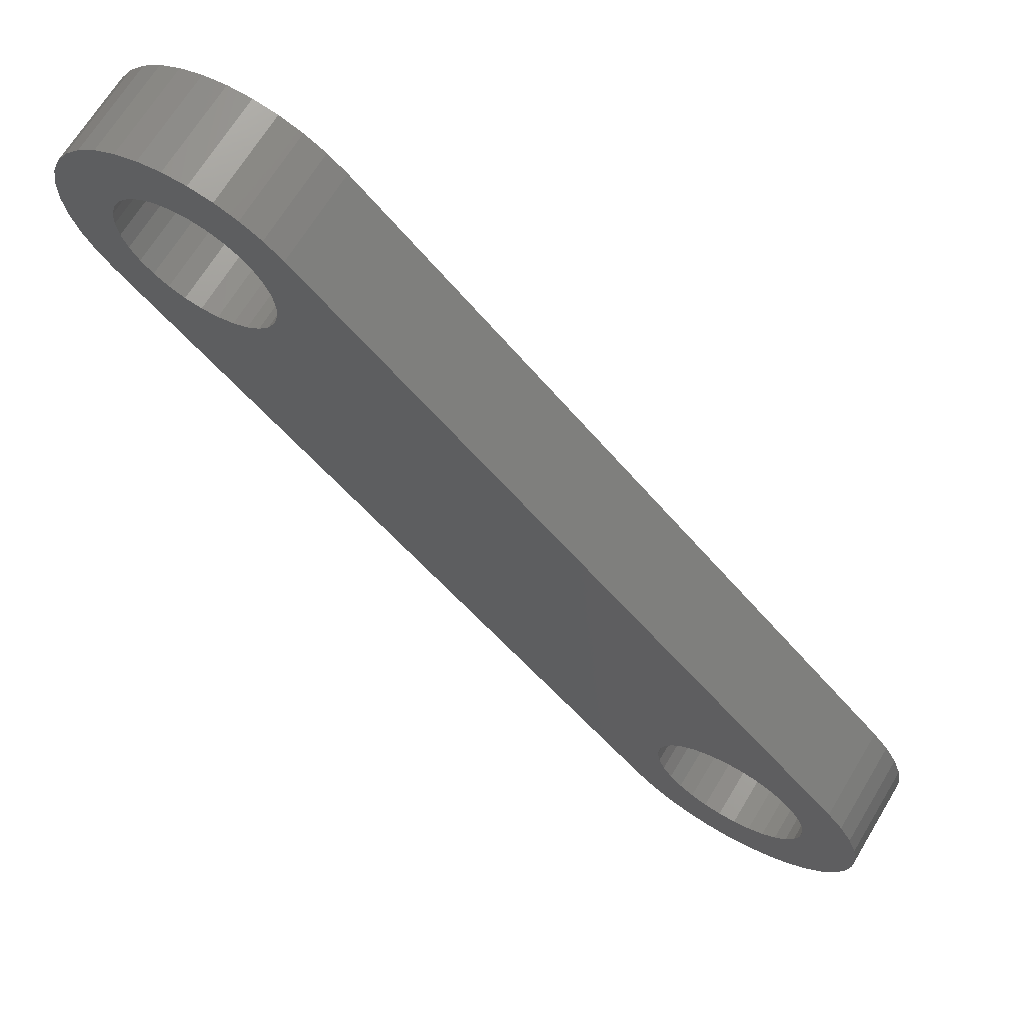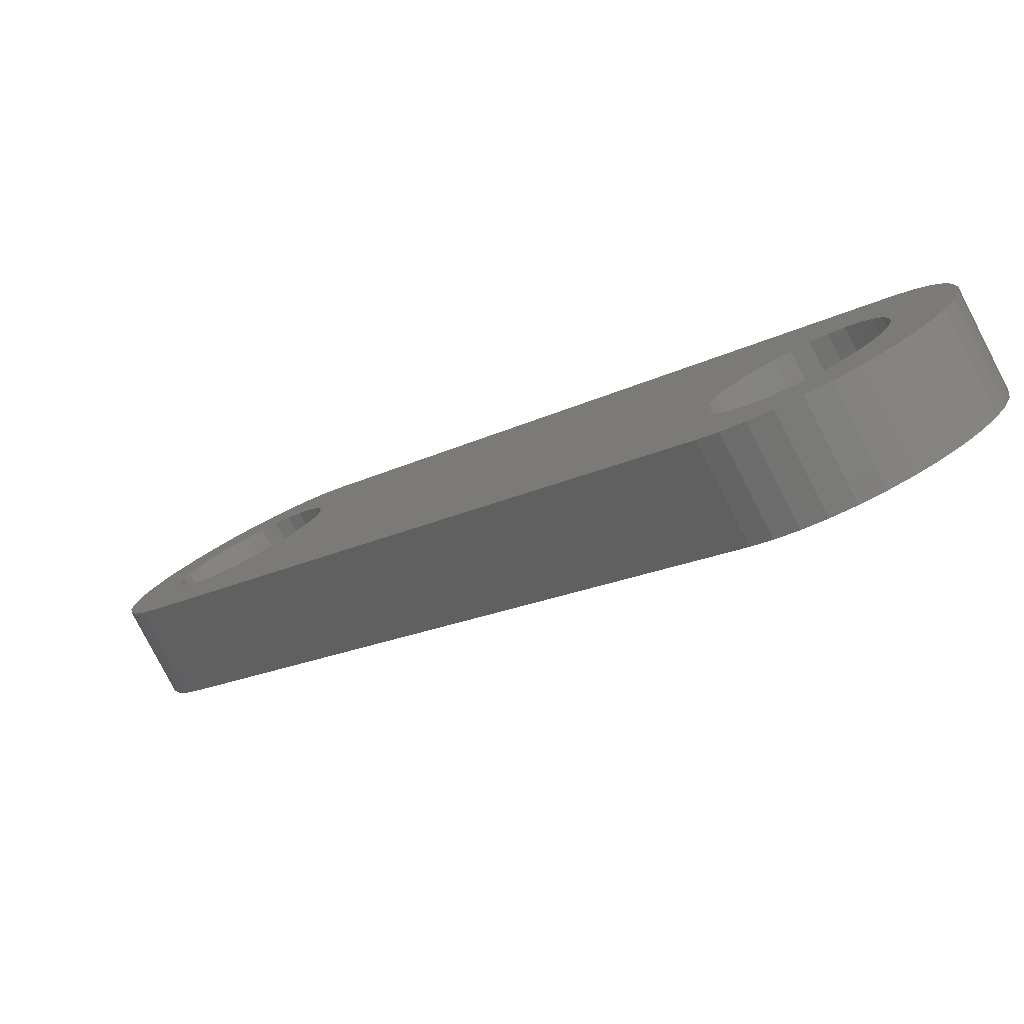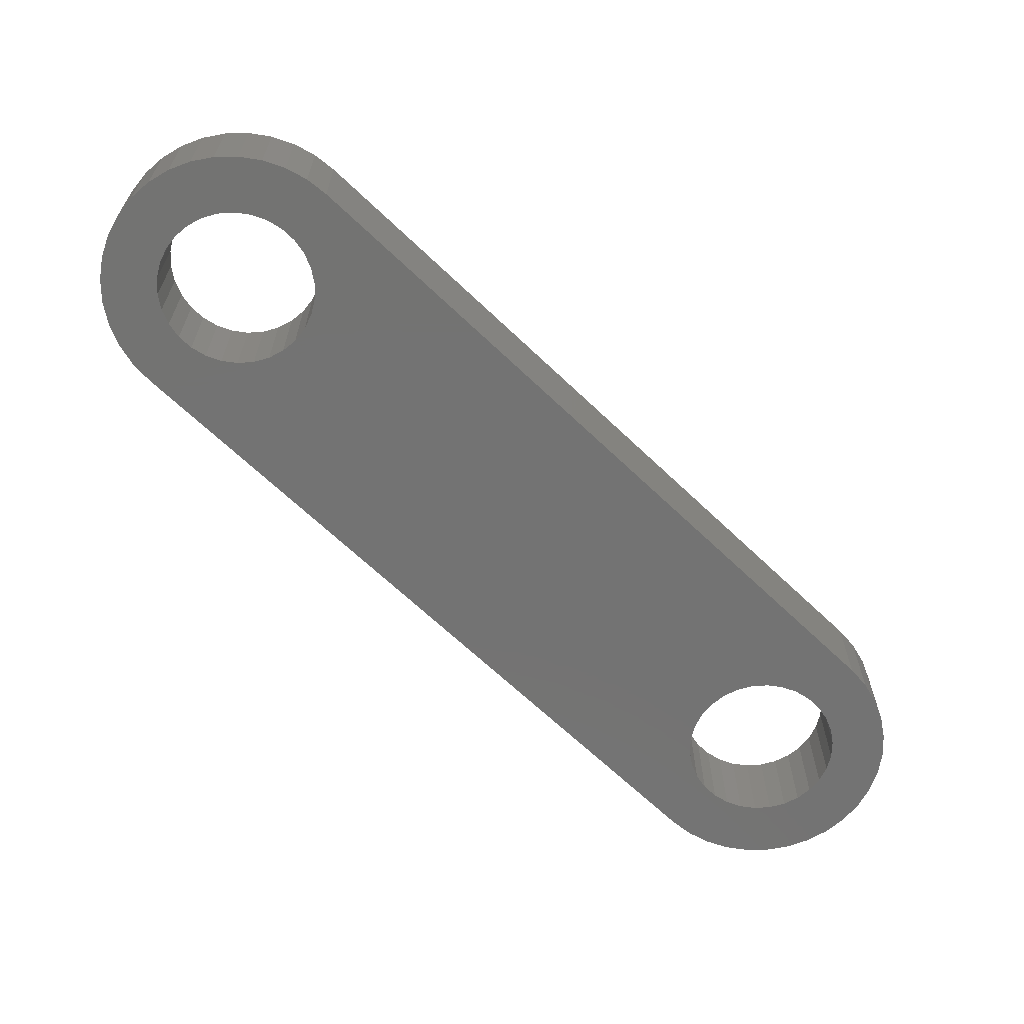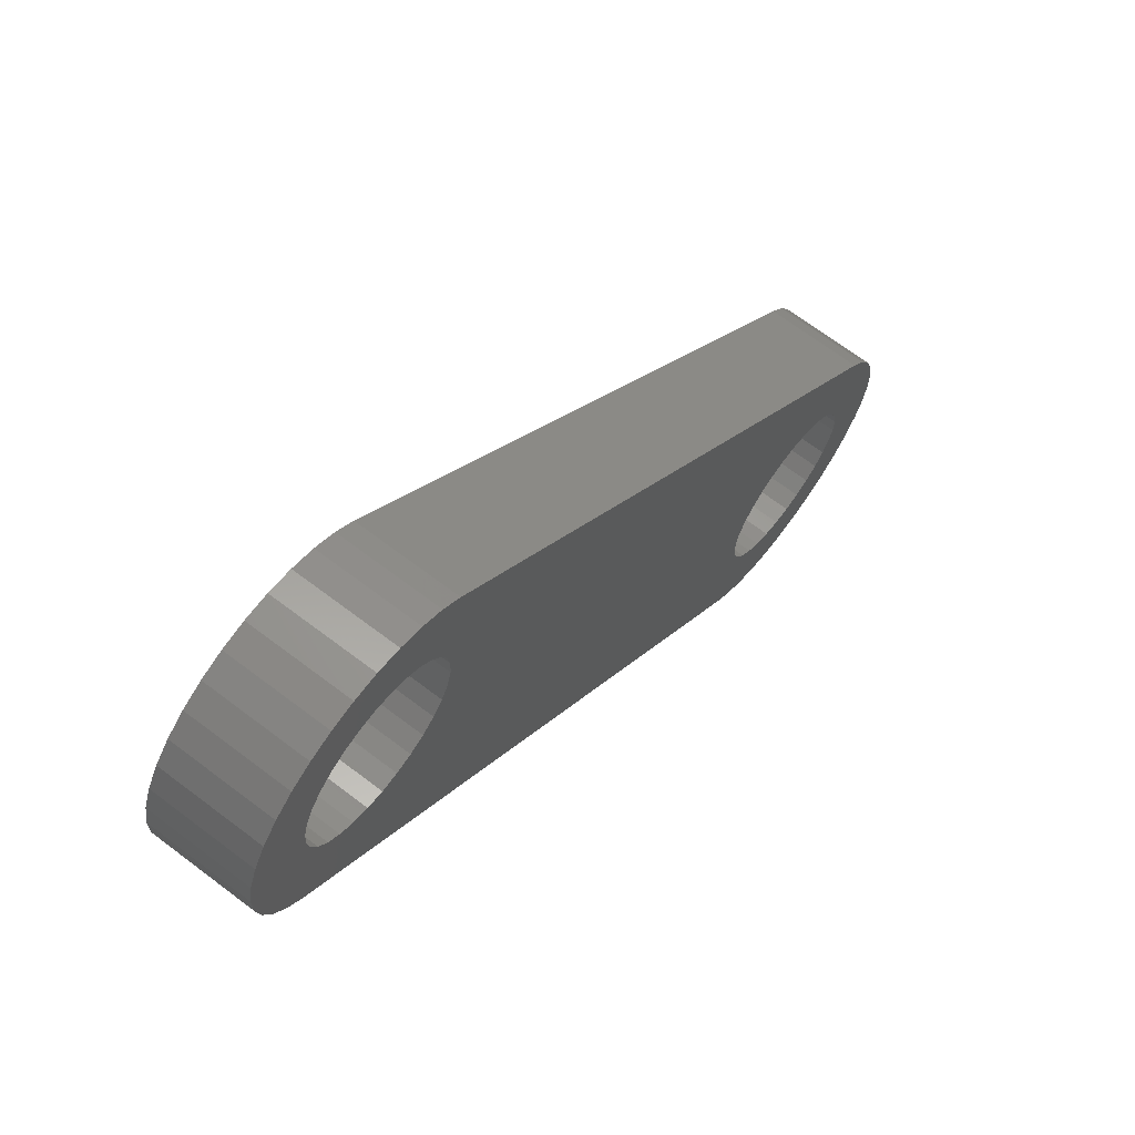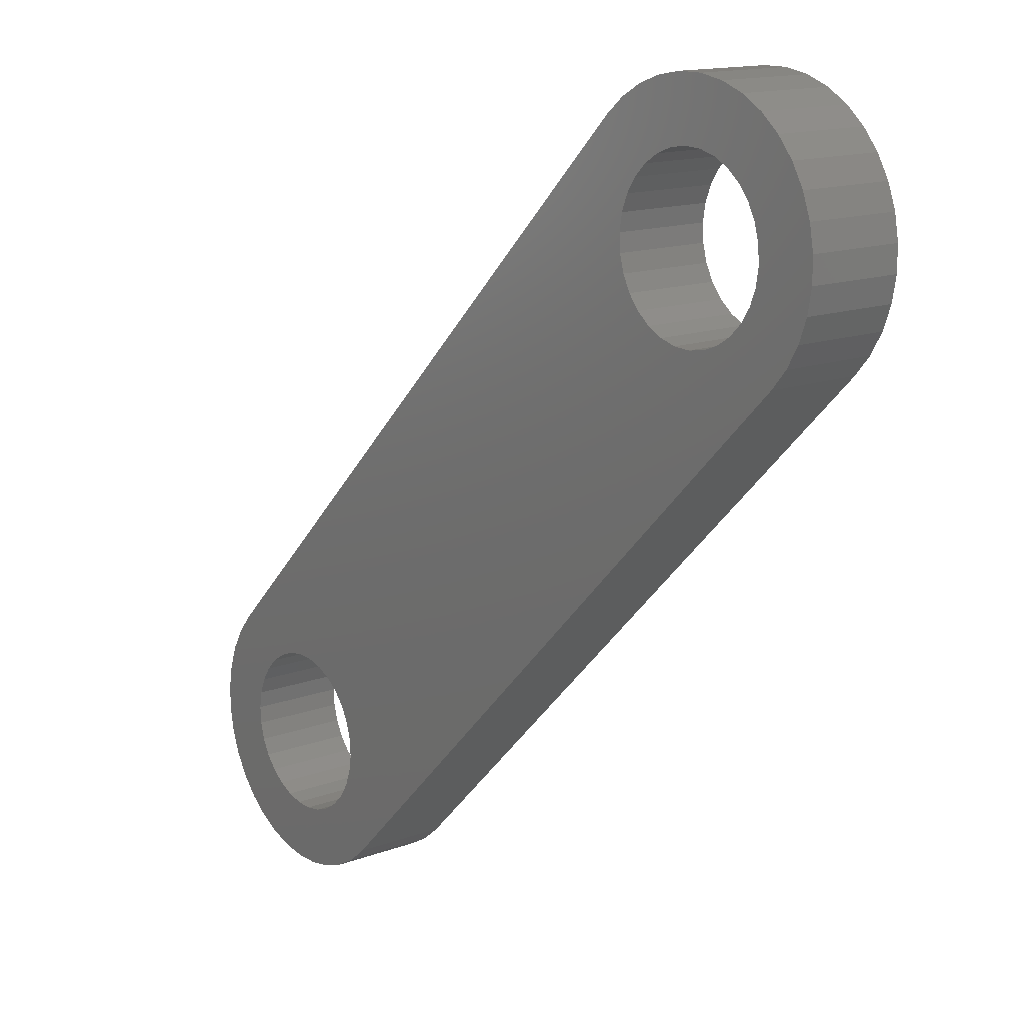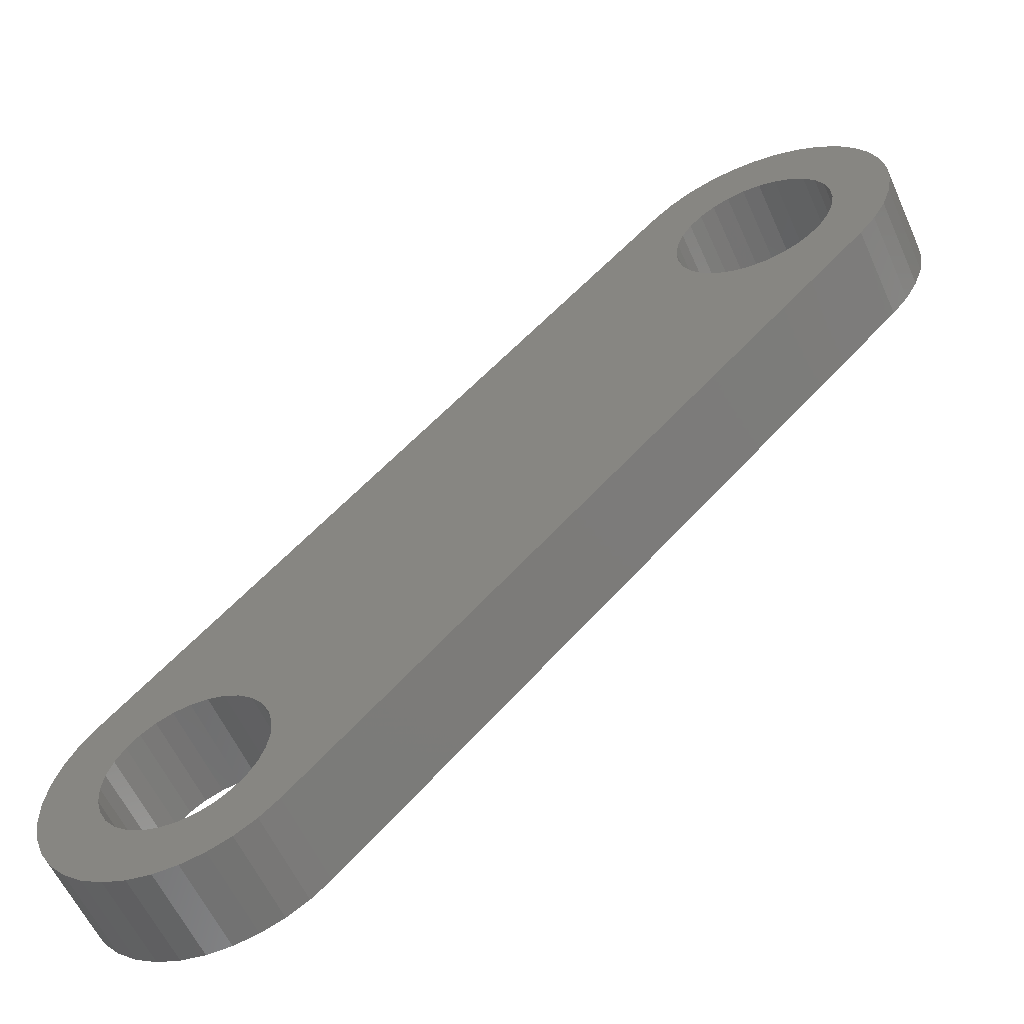
<metadata>
{"format":"stl","ext":"stl","renderer":"f3d","projection":"perspective","resolution":1024,"background":"white","views":[{"elev":67.0,"azim":-149.0,"up":"+Z"},{"elev":-79.7,"azim":-152.7,"up":"+Z"},{"elev":-65.2,"azim":-89.0,"up":"+Y"},{"elev":68.3,"azim":127.2,"up":"+Z"},{"elev":14.5,"azim":51.2,"up":"+Z"},{"elev":-57.8,"azim":23.9,"up":"+Z"}]}
</metadata>
<code>
# stl→obj: 198 verts, 400 faces
v 0.6144 4.937 6.705
v 0.5303 4.437 6.605
v 0.5303 4.937 6.605
v 0.6144 4.437 6.705
v 0.6797 4.937 6.818
v 0.6797 4.437 6.818
v 0.7244 4.937 6.941
v 0.7244 4.437 6.941
v 0.7471 4.937 7.07
v 0.7471 4.437 7.07
v 0.7471 4.437 7.201
v 0.7471 4.937 7.201
v 0.7244 4.937 7.33
v 0.7244 4.437 7.33
v 0.6797 4.437 7.452
v 0.6797 4.937 7.452
v 0.6144 4.437 7.566
v 0.6144 4.937 7.566
v 0.5303 4.437 7.666
v 0.5303 4.937 7.666
v 0.4302 4.437 7.75
v 0.4302 4.937 7.75
v 0.317 4.937 7.815
v 0.317 4.437 7.815
v 0.1941 4.937 7.86
v 0.1941 4.437 7.86
v 0.06537 4.937 7.883
v 0.06537 4.437 7.883
v -0.06536 4.937 7.883
v -0.06536 4.437 7.883
v -0.1941 4.437 7.86
v -0.1941 4.937 7.86
v -0.317 4.437 7.815
v -0.317 4.937 7.815
v -0.4302 4.437 7.75
v -0.4302 4.937 7.75
v -0.5303 4.937 7.666
v -0.5303 4.437 7.666
v 0.4226 4.937 7.022
v 0.3898 4.937 6.937
v 0.4226 4.437 7.022
v 0.3898 4.437 6.937
v 0.4369 4.937 7.113
v 0.4369 4.437 7.113
v -0.3094 4.937 6.826
v -0.3094 4.437 6.826
v -0.2383 4.437 6.768
v -0.2383 4.937 6.768
v 0.4321 4.937 7.204
v 0.4321 4.437 7.204
v -0.1568 4.937 6.727
v -0.1568 4.437 6.727
v 0.4084 4.937 7.292
v 0.4084 4.437 7.292
v -0.06844 4.937 6.703
v -0.06844 4.437 6.703
v 0.3669 4.937 7.374
v 0.3669 4.437 7.374
v 0.0229 4.937 6.699
v 0.0229 4.437 6.699
v 0.3094 4.937 7.445
v 0.3094 4.437 7.445
v 0.1132 4.937 6.713
v 0.1132 4.437 6.713
v 0.1986 4.937 6.746
v 0.1986 4.437 6.746
v 0.2753 4.937 6.795
v 0.2753 4.437 6.795
v 0.34 4.937 6.86
v 0.34 4.437 6.86
v -0.4369 4.937 7.158
v -0.4226 4.437 7.249
v -0.4369 4.437 7.158
v -0.4321 4.937 7.067
v 0.2383 4.937 7.502
v -0.4321 4.437 7.067
v -0.4084 4.937 6.979
v -0.4084 4.437 6.979
v 0.2383 4.437 7.502
v 0.1568 4.937 7.544
v -0.3669 4.937 6.897
v 0.1568 4.437 7.544
v -0.3669 4.437 6.897
v 0.06844 4.937 7.568
v 0.06844 4.437 7.568
v -0.0229 4.937 7.572
v -0.0229 4.437 7.572
v -0.1132 4.937 7.558
v -0.1132 4.437 7.558
v -0.1986 4.937 7.525
v -0.1986 4.437 7.525
v -0.2753 4.937 7.475
v -0.2753 4.437 7.475
v -0.34 4.937 7.411
v -0.34 4.437 7.411
v -0.3898 4.937 7.334
v -0.3898 4.437 7.334
v -0.4226 4.937 7.249
v -2.583 4.937 4.017
v -2.615 4.437 3.932
v -2.583 4.437 4.017
v -2.568 4.937 4.107
v -3.315 4.937 3.821
v -3.315 4.437 3.821
v -3.243 4.937 3.763
v -2.568 4.437 4.107
v -2.573 4.937 4.199
v -3.243 4.437 3.763
v -2.573 4.437 4.199
v -2.597 4.937 4.287
v -3.162 4.937 3.722
v -3.162 4.437 3.722
v -2.597 4.437 4.287
v -2.638 4.937 4.368
v -3.074 4.937 3.698
v -3.074 4.437 3.698
v -2.638 4.437 4.368
v -2.696 4.937 4.44
v -2.696 4.437 4.44
v -2.982 4.937 3.693
v -2.982 4.437 3.693
v -2.892 4.937 3.708
v -2.892 4.437 3.708
v -2.807 4.937 3.74
v -2.807 4.437 3.74
v -2.73 4.937 3.79
v -2.73 4.437 3.79
v -2.665 4.937 3.855
v -2.665 4.437 3.855
v -2.615 4.937 3.932
v -3.442 4.937 4.153
v -3.428 4.937 4.243
v -3.442 4.437 4.153
v -3.428 4.437 4.243
v -2.767 4.937 4.497
v -3.437 4.937 4.062
v -3.437 4.437 4.062
v -2.767 4.437 4.497
v -3.414 4.937 3.973
v -3.414 4.437 3.973
v -2.848 4.937 4.539
v -2.848 4.437 4.539
v -3.372 4.937 3.892
v -3.372 4.437 3.892
v -2.937 4.937 4.562
v -2.937 4.437 4.562
v -3.028 4.937 4.567
v -3.028 4.437 4.567
v -3.118 4.937 4.553
v -3.118 4.437 4.553
v -3.204 4.937 4.52
v -3.204 4.437 4.52
v -3.281 4.937 4.47
v -3.281 4.437 4.47
v -3.345 4.937 4.406
v -3.345 4.437 4.406
v -3.395 4.937 4.329
v -3.395 4.437 4.329
v -2.475 4.937 3.6
v -2.475 4.437 3.6
v -3.435 4.937 3.516
v -3.536 4.937 3.6
v -3.62 4.937 3.7
v -3.685 4.937 3.813
v -3.322 4.937 3.45
v -3.73 4.937 3.936
v -3.199 4.937 3.406
v -3.752 4.937 4.065
v -3.071 4.937 3.383
v -3.752 4.937 4.196
v -2.94 4.937 3.383
v -3.73 4.937 4.324
v -3.685 4.937 4.447
v -2.688 4.937 3.45
v -2.811 4.937 3.406
v -3.62 4.937 4.56
v -2.575 4.937 3.516
v -3.536 4.937 4.661
v -1.503 4.937 5.633
v -3.536 4.437 4.661
v -3.62 4.437 3.7
v -3.536 4.437 3.6
v -3.435 4.437 3.516
v -3.685 4.437 3.813
v -3.322 4.437 3.45
v -3.199 4.437 3.406
v -3.73 4.437 3.936
v -3.071 4.437 3.383
v -3.752 4.437 4.065
v -2.94 4.437 3.383
v -3.752 4.437 4.196
v -2.811 4.437 3.406
v -2.688 4.437 3.45
v -3.73 4.437 4.324
v -3.685 4.437 4.447
v -3.62 4.437 4.56
v -2.575 4.437 3.516
v -1.503 4.437 5.633
f 1 2 3
f 4 2 1
f 5 4 1
f 6 4 5
f 7 6 5
f 8 6 7
f 9 8 7
f 10 8 9
f 11 9 12
f 11 10 9
f 13 11 12
f 14 11 13
f 15 13 16
f 15 14 13
f 17 16 18
f 17 15 16
f 19 18 20
f 19 17 18
f 21 19 20
f 21 20 22
f 23 21 22
f 24 21 23
f 25 24 23
f 26 24 25
f 27 26 25
f 28 26 27
f 29 28 27
f 30 28 29
f 31 29 32
f 31 30 29
f 33 32 34
f 33 31 32
f 35 34 36
f 35 33 34
f 37 35 36
f 38 35 37
f 39 40 41
f 40 42 41
f 43 39 44
f 39 41 44
f 45 46 47
f 48 45 47
f 49 43 50
f 43 44 50
f 51 48 52
f 48 47 52
f 53 49 54
f 49 50 54
f 55 51 56
f 57 53 58
f 51 52 56
f 53 54 58
f 59 55 60
f 61 57 62
f 55 56 60
f 57 58 62
f 63 59 64
f 59 60 64
f 65 63 66
f 63 64 66
f 67 65 68
f 65 66 68
f 69 67 70
f 67 68 70
f 40 69 42
f 69 70 42
f 71 72 73
f 71 73 74
f 61 62 75
f 74 73 76
f 77 74 78
f 75 62 79
f 74 76 78
f 75 79 80
f 77 78 81
f 80 79 82
f 81 78 83
f 80 82 84
f 81 83 45
f 84 82 85
f 45 83 46
f 84 85 86
f 86 85 87
f 86 87 88
f 88 87 89
f 88 89 90
f 90 89 91
f 90 91 92
f 92 91 93
f 92 93 94
f 94 93 95
f 94 95 96
f 96 95 97
f 96 97 98
f 98 97 72
f 98 72 71
f 99 100 101
f 99 101 102
f 103 104 105
f 102 101 106
f 102 106 107
f 105 104 108
f 107 106 109
f 107 109 110
f 111 105 112
f 110 109 113
f 105 108 112
f 110 113 114
f 115 111 116
f 114 113 117
f 111 112 116
f 114 117 118
f 118 117 119
f 120 115 121
f 115 116 121
f 122 120 123
f 120 121 123
f 124 122 125
f 122 123 125
f 126 124 127
f 124 125 127
f 128 126 129
f 126 127 129
f 128 129 130
f 130 129 100
f 130 100 99
f 131 132 133
f 132 134 133
f 118 119 135
f 136 131 137
f 131 133 137
f 135 119 138
f 139 136 140
f 135 138 141
f 136 137 140
f 141 138 142
f 143 139 144
f 141 142 145
f 139 140 144
f 145 142 146
f 103 143 104
f 145 146 147
f 143 144 104
f 147 146 148
f 147 148 149
f 149 148 150
f 149 150 151
f 151 150 152
f 153 151 154
f 151 152 154
f 155 153 156
f 153 154 156
f 157 155 158
f 155 156 158
f 132 157 134
f 157 158 134
f 2 159 3
f 2 160 159
f 161 162 103
f 162 163 103
f 103 163 143
f 163 164 143
f 161 103 105
f 165 161 105
f 143 164 139
f 164 166 139
f 165 105 111
f 167 165 111
f 139 166 136
f 166 168 136
f 167 111 115
f 169 167 115
f 136 168 131
f 168 170 131
f 169 115 120
f 171 169 120
f 131 170 132
f 170 172 132
f 172 173 132
f 171 120 122
f 174 175 122
f 175 171 122
f 174 122 124
f 132 173 157
f 157 173 176
f 174 124 177
f 157 176 155
f 177 124 126
f 177 126 159
f 155 176 178
f 159 126 128
f 155 178 153
f 159 128 130
f 153 178 151
f 151 178 149
f 159 130 99
f 159 99 102
f 149 178 147
f 94 96 37
f 96 98 37
f 98 71 37
f 59 63 3
f 63 65 3
f 65 67 3
f 94 37 92
f 3 67 69
f 92 37 36
f 3 69 1
f 92 36 90
f 1 69 40
f 88 90 34
f 90 36 34
f 1 40 5
f 40 39 5
f 88 34 32
f 5 39 7
f 7 39 9
f 39 43 9
f 86 88 29
f 88 32 29
f 43 49 12
f 9 43 12
f 84 86 27
f 86 29 27
f 49 53 13
f 12 49 13
f 80 84 25
f 84 27 25
f 53 57 16
f 13 53 16
f 75 80 23
f 80 25 23
f 57 61 18
f 16 57 18
f 61 75 22
f 75 23 22
f 61 22 20
f 18 61 20
f 118 135 179
f 135 141 179
f 141 145 179
f 145 147 179
f 59 3 179
f 102 107 179
f 107 110 179
f 110 114 179
f 114 118 179
f 37 71 179
f 71 74 179
f 74 77 179
f 77 81 179
f 81 45 179
f 45 48 179
f 48 51 179
f 51 55 179
f 55 59 179
f 3 159 179
f 159 102 179
f 147 178 179
f 178 37 179
f 37 178 180
f 37 180 38
f 104 181 182
f 104 182 183
f 144 181 104
f 144 184 181
f 108 104 183
f 108 183 185
f 112 108 185
f 112 185 186
f 140 184 144
f 140 187 184
f 116 112 186
f 116 186 188
f 137 187 140
f 137 189 187
f 121 116 188
f 121 188 190
f 133 189 137
f 133 191 189
f 123 121 190
f 123 192 193
f 123 190 192
f 134 191 133
f 134 194 191
f 134 195 194
f 125 123 193
f 158 195 134
f 196 195 158
f 197 125 193
f 156 196 158
f 127 125 197
f 160 127 197
f 180 196 156
f 154 180 156
f 129 127 160
f 152 180 154
f 100 129 160
f 150 180 152
f 101 100 160
f 106 101 160
f 148 180 150
f 38 97 95
f 38 72 97
f 38 73 72
f 2 64 60
f 2 66 64
f 2 68 66
f 70 68 2
f 93 38 95
f 35 38 93
f 4 70 2
f 42 70 4
f 91 35 93
f 33 91 89
f 33 35 91
f 6 42 4
f 6 41 42
f 31 33 89
f 8 41 6
f 10 41 8
f 10 44 41
f 30 89 87
f 30 31 89
f 11 50 44
f 11 44 10
f 28 87 85
f 28 30 87
f 14 54 50
f 14 50 11
f 26 85 82
f 26 28 85
f 15 58 54
f 15 54 14
f 24 82 79
f 24 26 82
f 17 62 58
f 17 58 15
f 21 79 62
f 21 24 79
f 19 21 62
f 19 62 17
f 198 138 119
f 198 142 138
f 198 146 142
f 198 148 146
f 198 2 60
f 198 109 106
f 198 113 109
f 198 117 113
f 198 119 117
f 198 73 38
f 198 76 73
f 198 78 76
f 198 83 78
f 198 46 83
f 198 47 46
f 198 52 47
f 198 56 52
f 198 60 56
f 198 38 180
f 198 106 160
f 198 180 148
f 198 160 2
f 183 182 162
f 183 162 161
f 165 183 161
f 185 183 165
f 167 185 165
f 186 185 167
f 169 186 167
f 188 186 169
f 190 169 171
f 190 188 169
f 192 171 175
f 192 190 171
f 174 192 175
f 193 192 174
f 197 174 177
f 197 193 174
f 160 177 159
f 160 197 177
f 176 180 178
f 196 180 176
f 173 196 176
f 195 196 173
f 172 195 173
f 194 195 172
f 170 194 172
f 191 194 170
f 189 170 168
f 189 191 170
f 166 189 168
f 187 189 166
f 184 166 164
f 184 187 166
f 181 164 163
f 181 184 164
f 182 163 162
f 182 181 163

</code>
